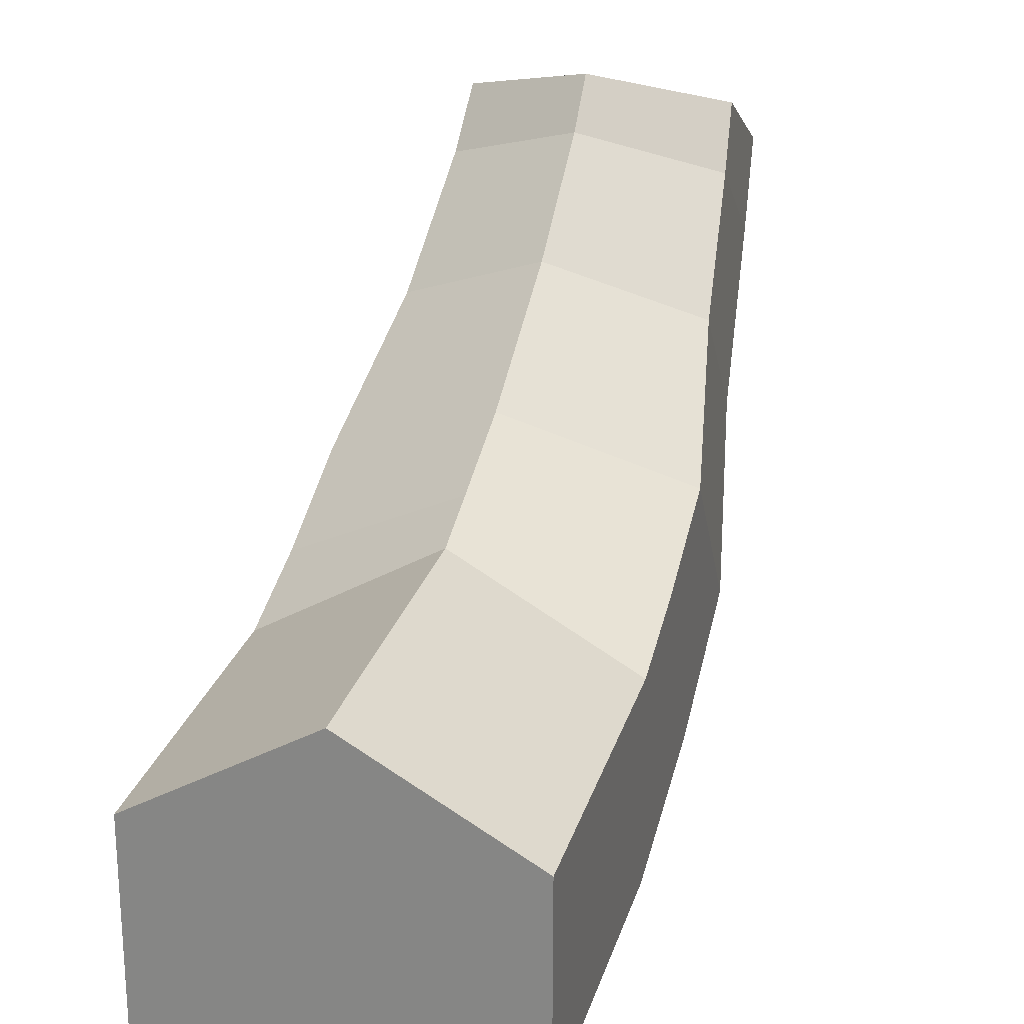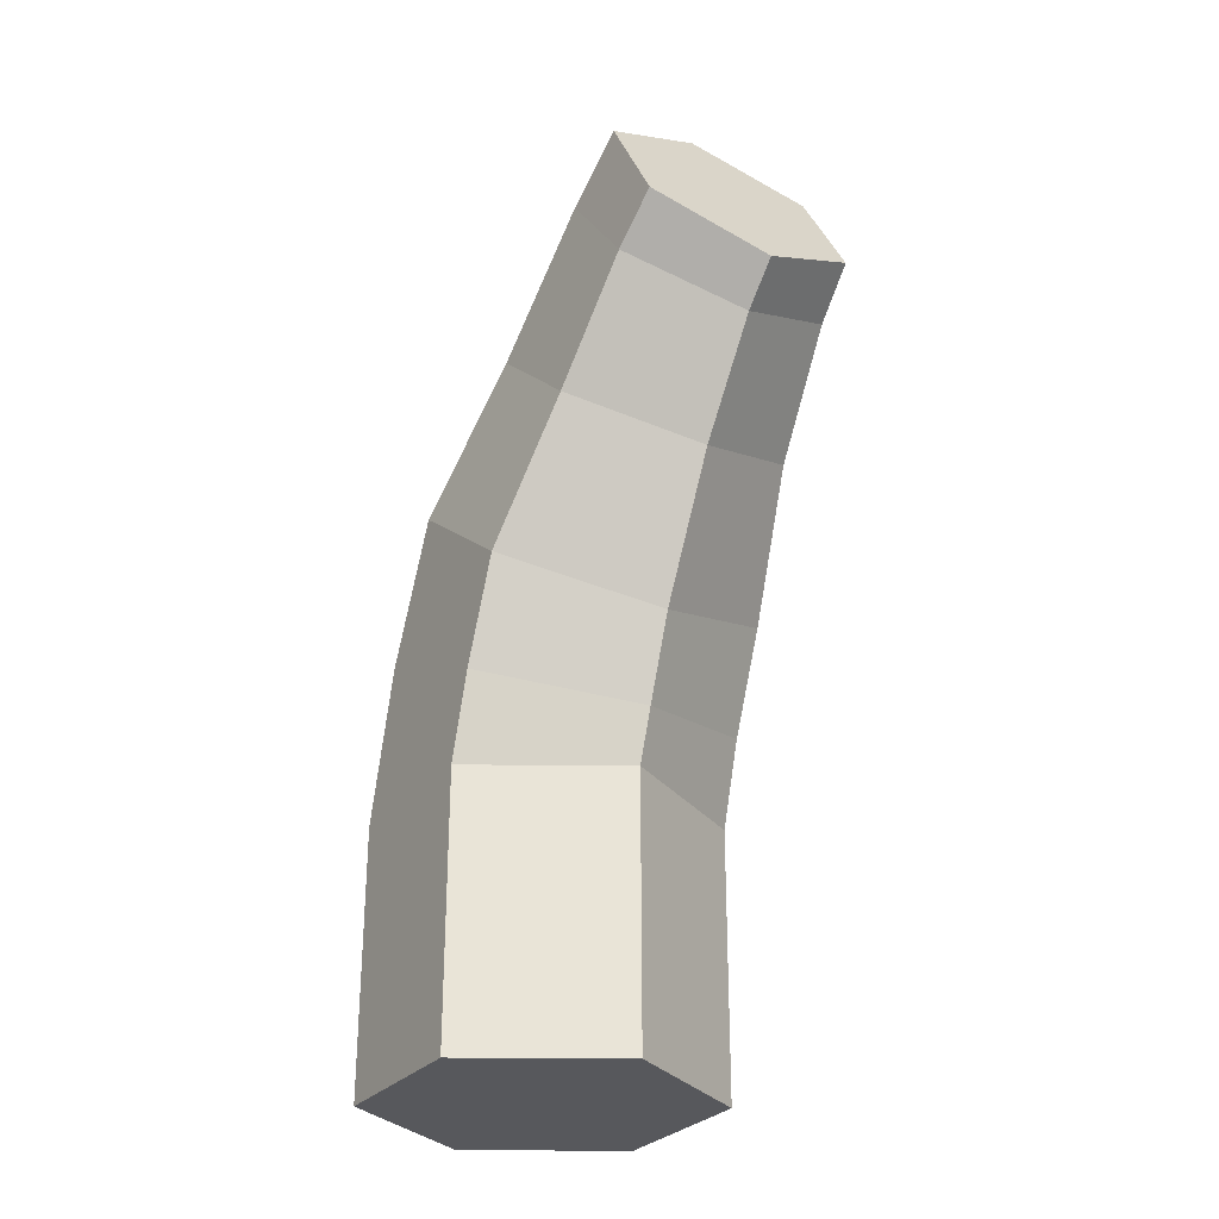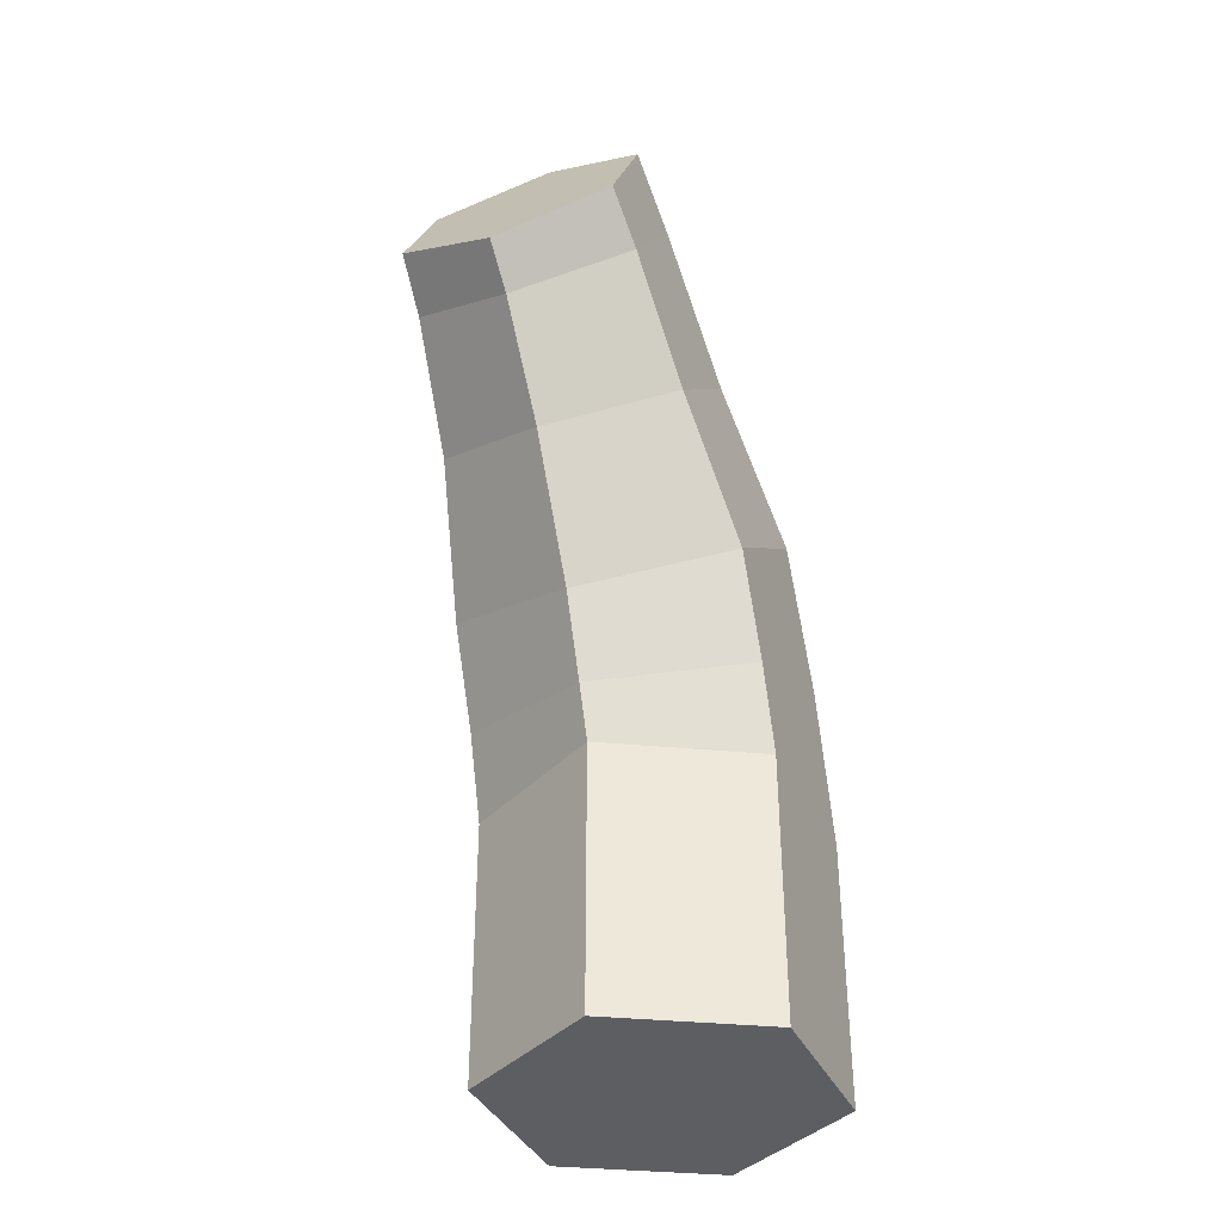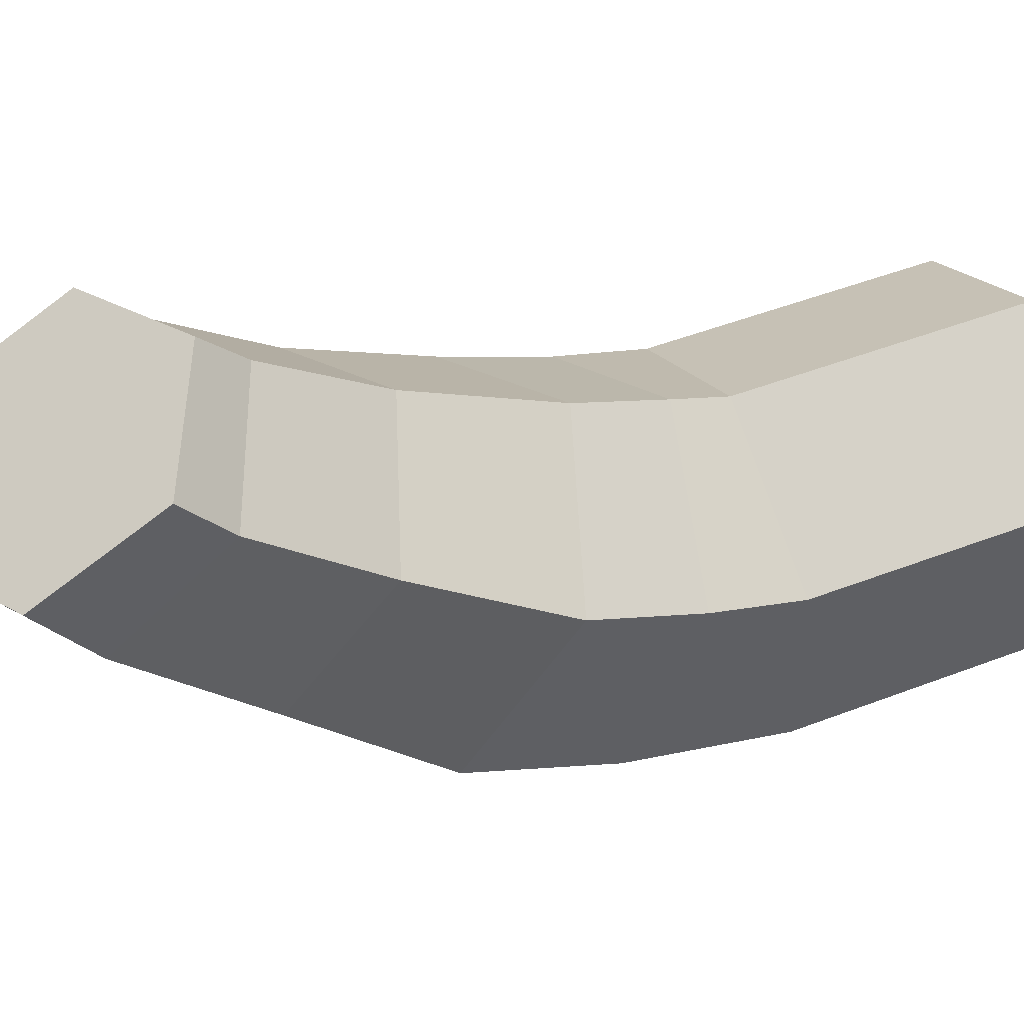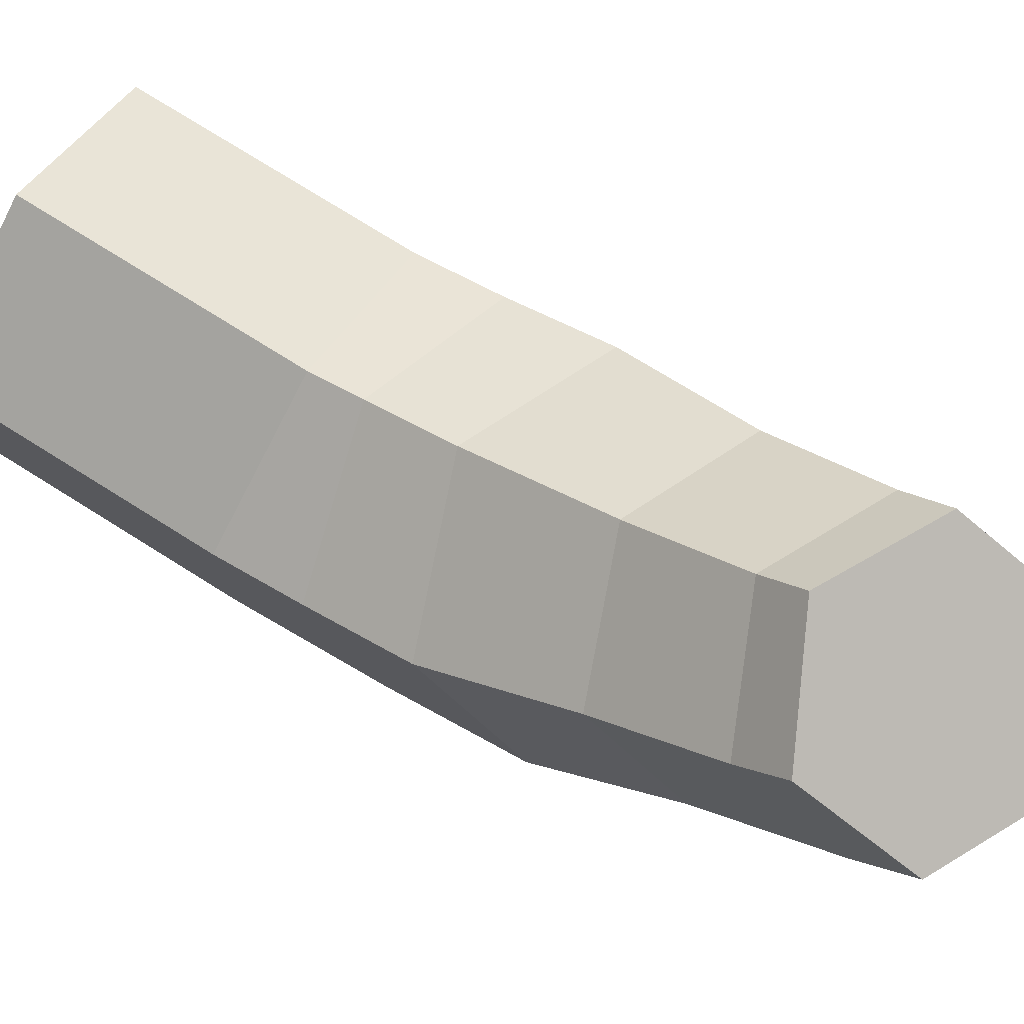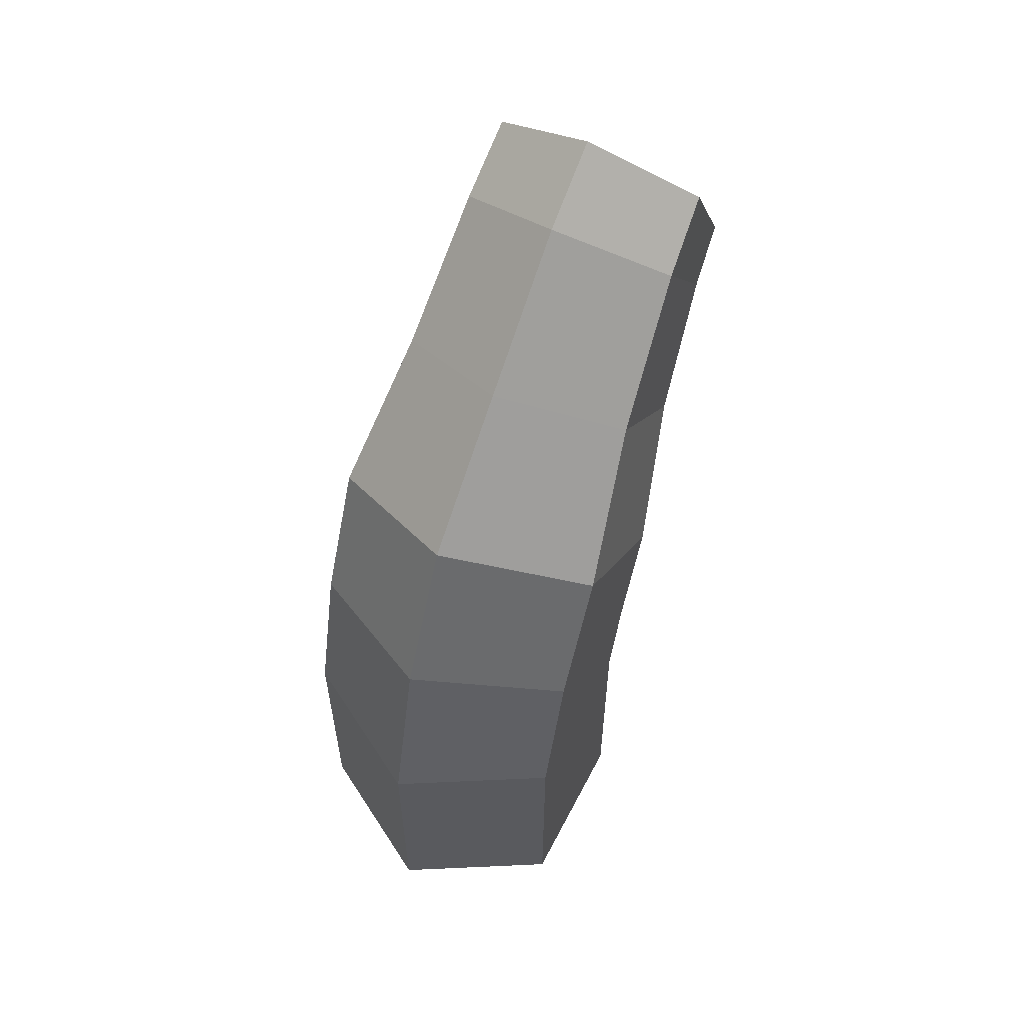
<metadata>
{"format":"obj","ext":"obj","renderer":"f3d","projection":"perspective","resolution":1024,"background":"white","views":[{"elev":24.7,"azim":14.8,"up":"+Z"},{"elev":-28.4,"azim":-31.0,"up":"+Y"},{"elev":-37.8,"azim":23.1,"up":"+Y"},{"elev":48.9,"azim":-113.1,"up":"+Z"},{"elev":76.3,"azim":122.0,"up":"+Z"},{"elev":58.2,"azim":-152.7,"up":"+Y"}]}
</metadata>
<code>
o thorn_Cylinder
v 0 0 -0.5316
v 0 0.8457 -0.5316
v 0.4604 0 -0.2658
v 0.4604 0.8457 -0.2658
v 0.4604 0 0.2658
v 0.4604 0.8457 0.2658
v -0 0 0.5316
v -0 0.8457 0.5316
v -0.4604 0 0.2658
v -0.4604 0.8457 0.2658
v -0.4604 0 -0.2658
v -0.4604 0.8457 -0.2658
v 0 1.429 -0.388
v 0.4604 1.324 -0.1437
v 0.4604 1.115 0.345
v -0 1.01 0.5893
v -0.4604 1.115 0.345
v -0.4604 1.324 -0.1437
v 0 1.915 -0.1633
v 0.4604 1.755 0.04901
v 0.4604 1.435 0.4737
v -0 1.275 0.6861
v -0.4604 1.435 0.4737
v -0.4604 1.755 0.04901
v 0 2.303 0.2318
v 0.3902 2.154 0.4011
v 0.3902 1.857 0.7397
v 0 1.708 0.909
v -0.3902 1.857 0.7397
v -0.3902 2.154 0.4011
v 0 2.686 0.6276
v 0.3574 2.524 0.7553
v 0.3574 2.199 1.011
v 0 2.037 1.138
v -0.3574 2.199 1.011
v -0.3574 2.524 0.7553
v 0 2.849 0.8649
v 0.3452 2.675 0.963
v 0.3452 2.329 1.159
v 0 2.155 1.258
v -0.3452 2.329 1.159
v -0.3452 2.675 0.963
f 1 2 4 3
f 3 4 6 5
f 5 6 8 7
f 7 8 10 9
f 6 4 14 15
f 9 10 12 11
f 11 12 2 1
f 1 3 5 7
f 13 18 24 19
f 12 10 17 18
f 4 2 13 14
f 8 6 15 16
f 2 12 18 13
f 10 8 16 17
f 24 23 29 30
f 17 16 22 23
f 15 14 20 21
f 18 17 23 24
f 16 15 21 22
f 14 13 19 20
f 25 30 36 31
f 22 21 27 28
f 20 19 25 26
f 19 24 30 25
f 23 22 28 29
f 21 20 26 27
f 36 35 41 42
f 29 28 34 35
f 27 26 32 33
f 30 29 35 36
f 28 27 33 34
f 26 25 31 32
f 34 33 39 40
f 32 31 37 38
f 31 36 42 37
f 35 34 40 41
f 33 32 38 39
f 41 40 37 42
f 7 9 11 1
f 38 37 40 39

</code>
